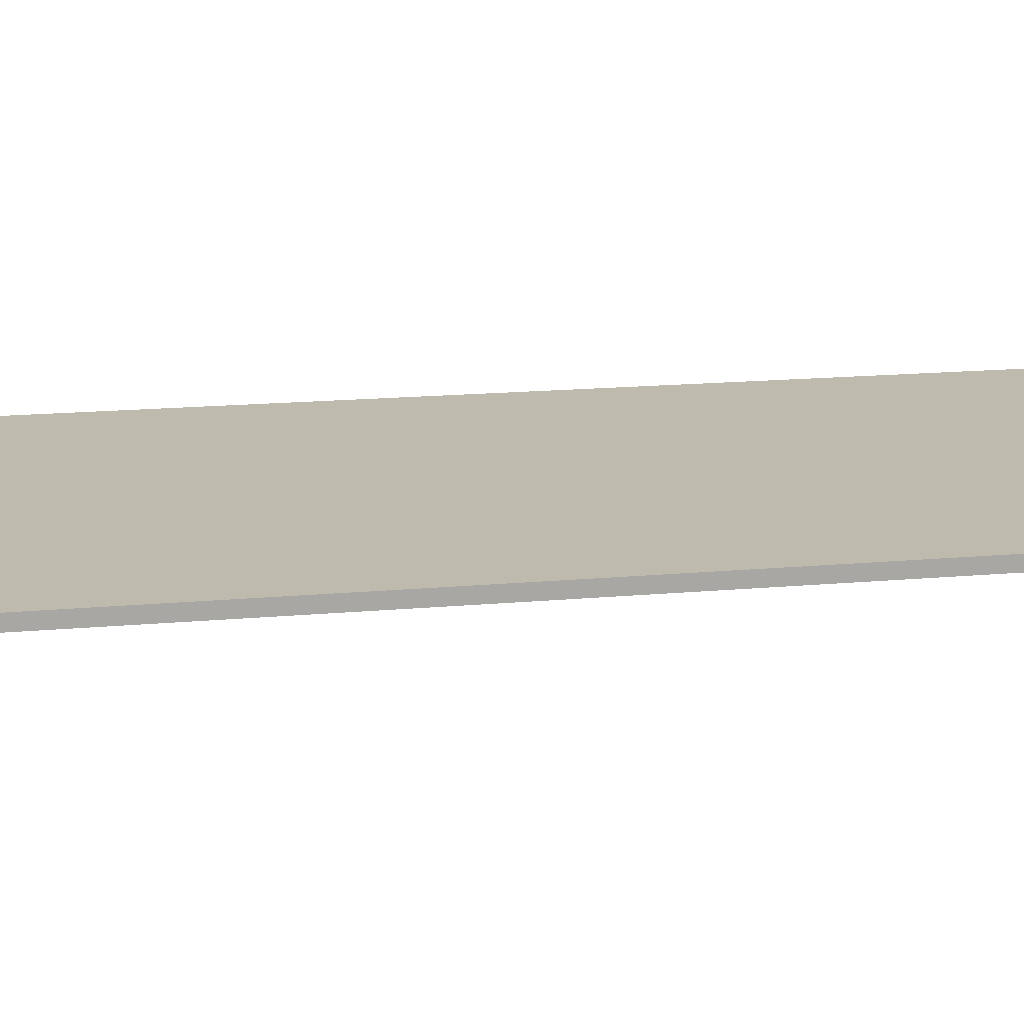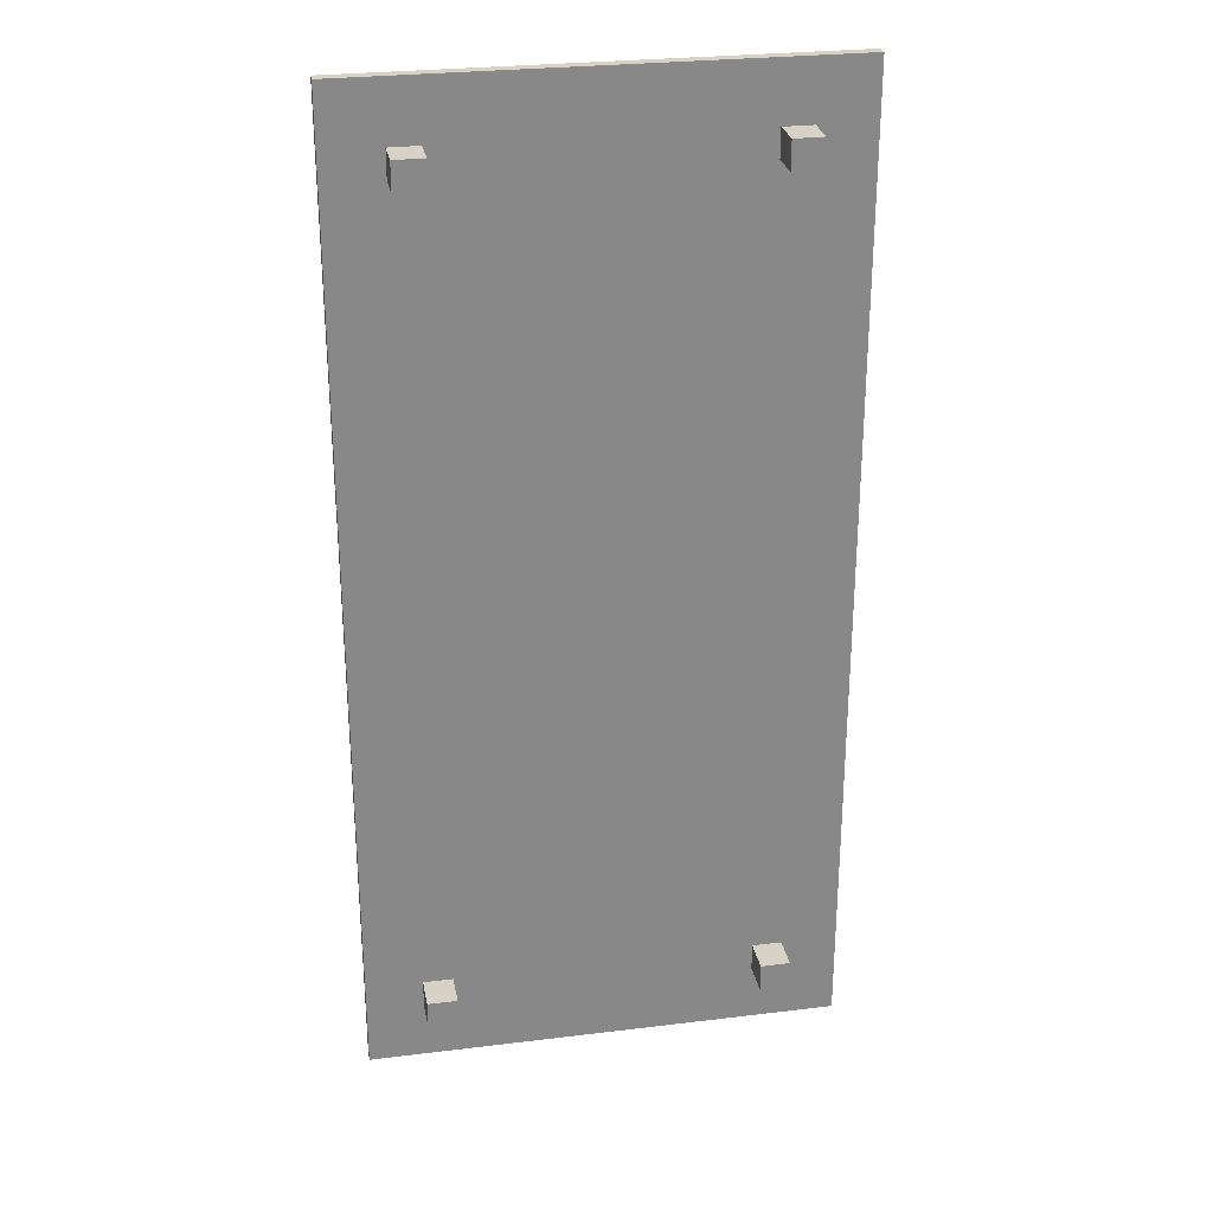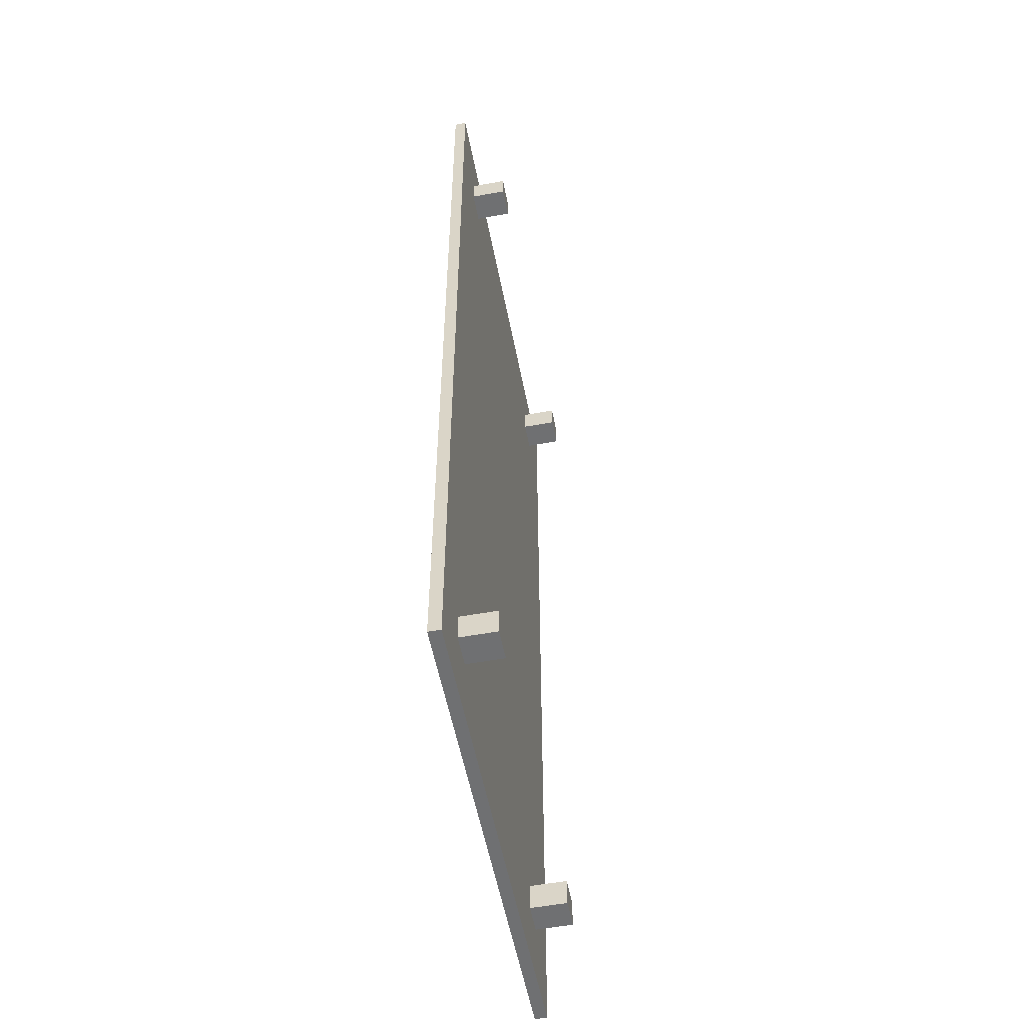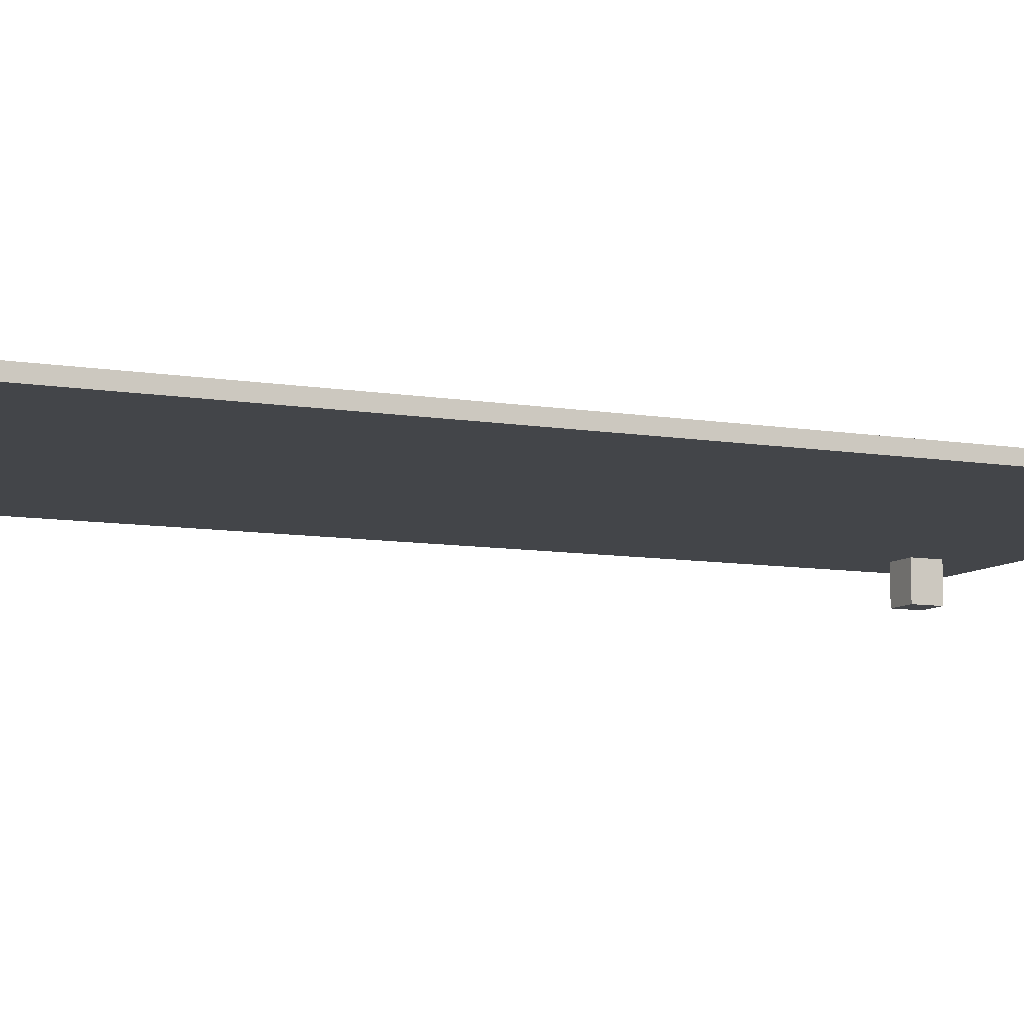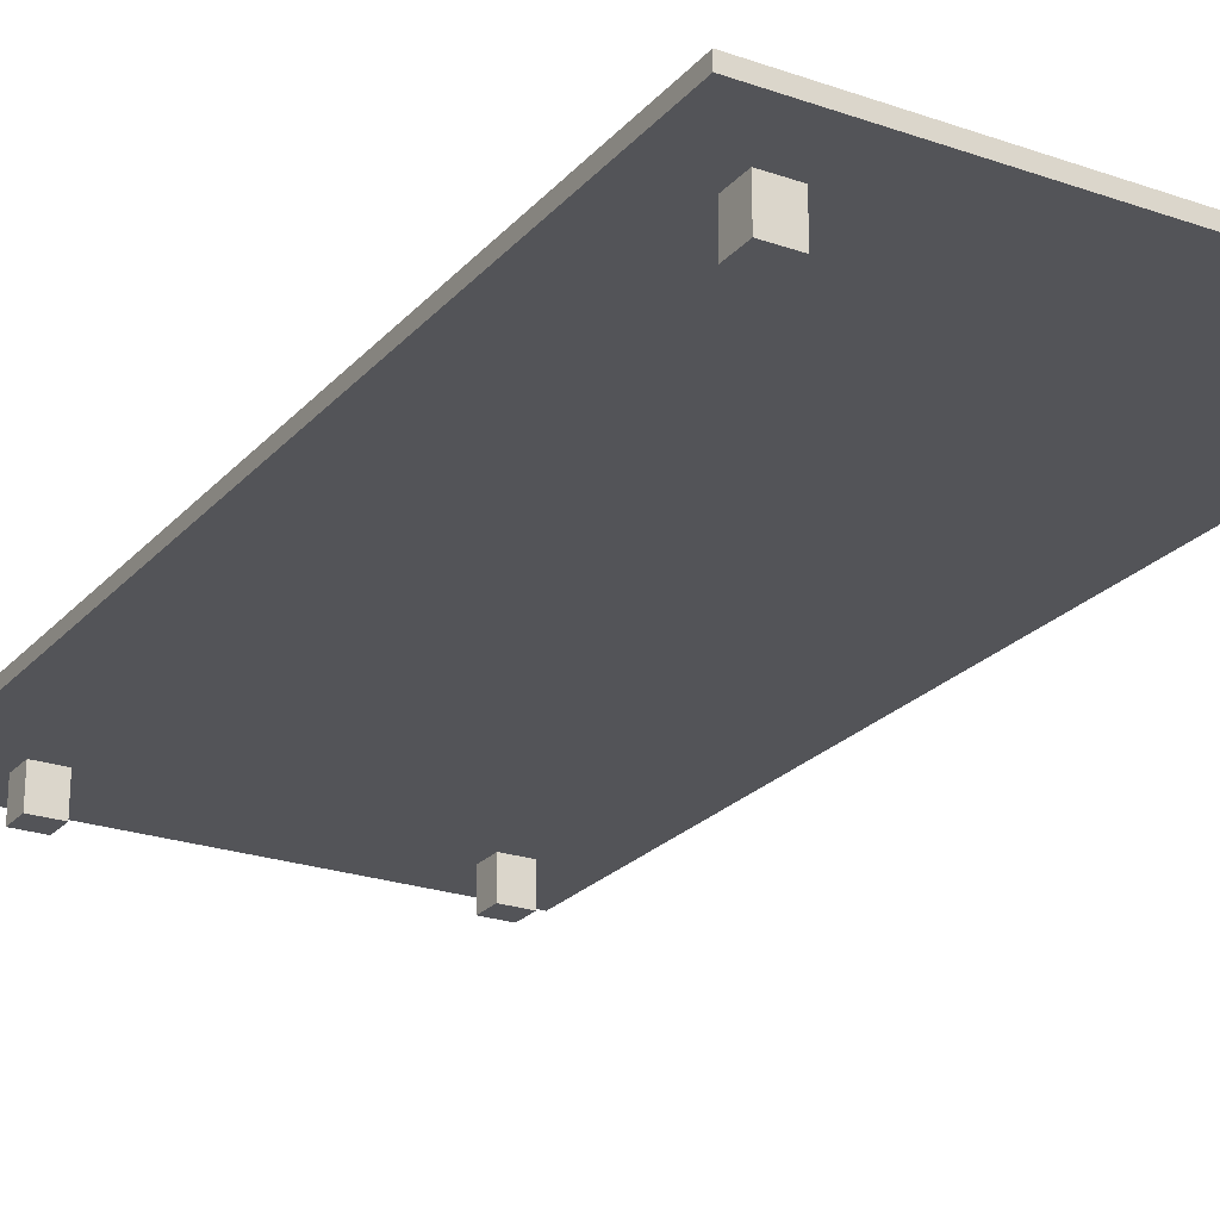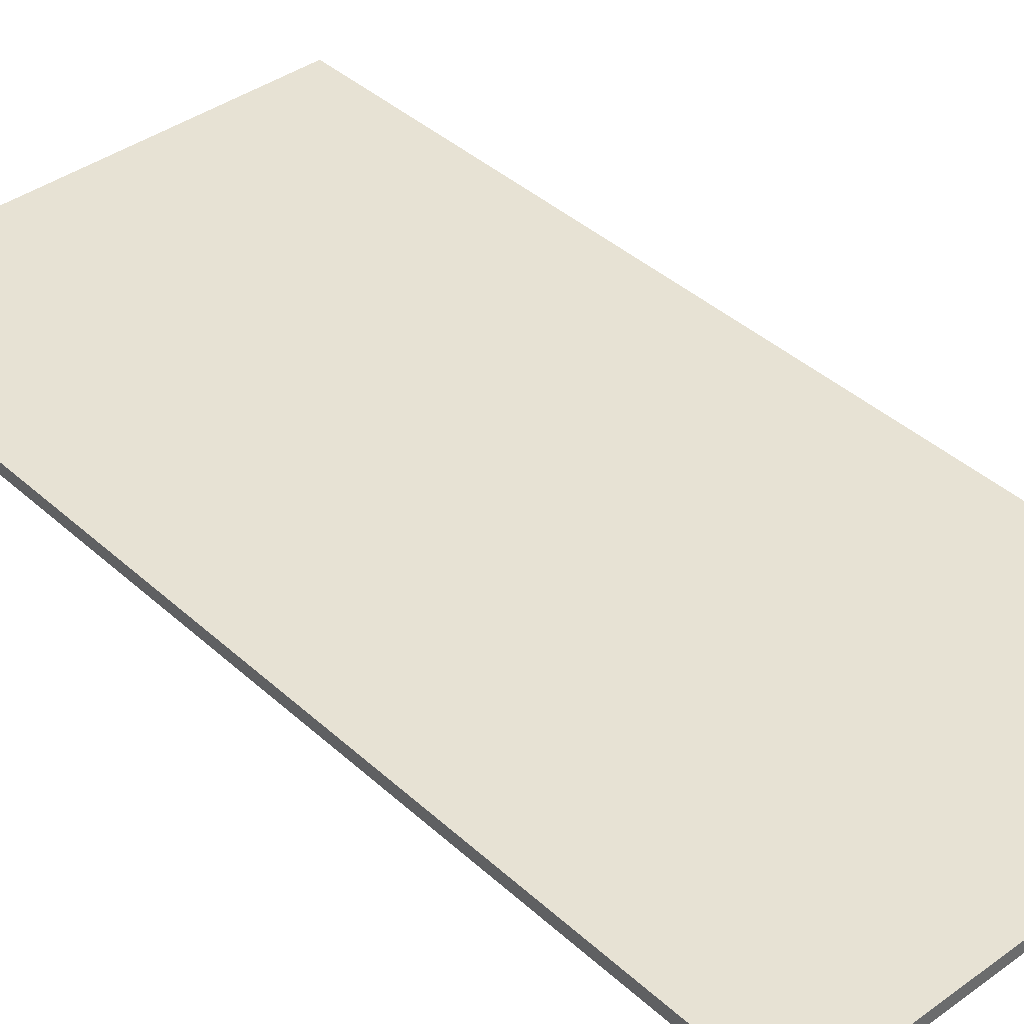
<metadata>
{"format":"obj","ext":"obj","renderer":"f3d","projection":"perspective","resolution":1024,"background":"white","views":[{"elev":15.5,"azim":-101.3,"up":"+Y"},{"elev":27.5,"azim":-10.6,"up":"+Z"},{"elev":-54.8,"azim":-79.1,"up":"+Z"},{"elev":-8.6,"azim":-115.1,"up":"+Y"},{"elev":-23.6,"azim":-30.4,"up":"+Y"},{"elev":39.8,"azim":-41.8,"up":"+Y"}]}
</metadata>
<code>
g Base_Mesh
v -1.993 0.3937 4.124
v -1.993 0.4937 4.124
v -1.268 0.4937 4.124
v -1.268 0.3937 4.124
v -1.518 0.4937 4.124
v -1.518 0.3937 4.124
v -1.993 0.3937 3.393
v -1.993 0.4937 3.393
v -1.268 0.3937 3.393
v -1.268 0.4937 3.393
v -1.518 0.3937 3.393
v -1.518 0.4937 3.393
v -1.993 0.3937 3.63
v -1.268 0.3937 3.63
v -1.268 0.4937 3.63
v -1.518 0.3937 3.63
v -1.518 0.4937 3.63
v -1.993 0.4937 3.63
v -1.268 0.09372 3.393
v -1.518 0.09372 3.393
v -1.268 0.09372 3.63
v -1.518 0.09372 3.63
v 1.993 0.3937 4.124
v 1.993 0.4937 4.124
v 0 0.3937 4.124
v 0 0.4937 4.124
v 1.268 0.4937 4.124
v 1.268 0.3937 4.124
v 1.518 0.4937 4.124
v 1.518 0.3937 4.124
v 1.993 0.3937 3.393
v 1.993 0.4937 3.393
v 0 0.4937 3.393
v 0 0.3937 3.393
v 1.268 0.3937 3.393
v 1.268 0.4937 3.393
v 1.518 0.3937 3.393
v 1.518 0.4937 3.393
v 1.993 0.3937 3.63
v 0 0.4937 3.63
v 0 0.3937 3.63
v 1.268 0.3937 3.63
v 1.268 0.4937 3.63
v 1.518 0.3937 3.63
v 1.518 0.4937 3.63
v 1.993 0.4937 3.63
v 1.268 0.09372 3.393
v 1.518 0.09372 3.393
v 1.268 0.09372 3.63
v 1.518 0.09372 3.63
v -1.993 0.3937 -4.124
v -1.993 0.4937 -4.124
v -1.993 0.3937 0
v -1.993 0.4937 0
v -1.268 0.4937 -4.124
v -1.268 0.3937 0
v -1.268 0.3937 -4.124
v -1.268 0.4937 0
v -1.518 0.4937 -4.124
v -1.518 0.3937 0
v -1.518 0.3937 -4.124
v -1.518 0.4937 0
v -1.993 0.3937 -3.393
v -1.993 0.4937 -3.393
v -1.268 0.3937 -3.393
v -1.268 0.4937 -3.393
v -1.518 0.3937 -3.393
v -1.518 0.4937 -3.393
v -1.993 0.3937 -3.63
v -1.268 0.3937 -3.63
v -1.268 0.4937 -3.63
v -1.518 0.3937 -3.63
v -1.518 0.4937 -3.63
v -1.993 0.4937 -3.63
v -1.268 0.09372 -3.393
v -1.518 0.09372 -3.393
v -1.268 0.09372 -3.63
v -1.518 0.09372 -3.63
v 1.993 0.3937 -4.124
v 1.993 0.4937 -4.124
v 1.993 0.3937 0
v 1.993 0.4937 0
v 0 0.3937 -4.124
v 0 0.4937 -4.124
v 0 0.4937 0
v 0 0.3937 0
v 1.268 0.4937 -4.124
v 1.268 0.3937 0
v 1.268 0.3937 -4.124
v 1.268 0.4937 0
v 1.518 0.4937 -4.124
v 1.518 0.3937 0
v 1.518 0.3937 -4.124
v 1.518 0.4937 0
v 1.993 0.3937 -3.393
v 1.993 0.4937 -3.393
v 0 0.4937 -3.393
v 0 0.3937 -3.393
v 1.268 0.3937 -3.393
v 1.268 0.4937 -3.393
v 1.518 0.3937 -3.393
v 1.518 0.4937 -3.393
v 1.993 0.3937 -3.63
v 0 0.4937 -3.63
v 0 0.3937 -3.63
v 1.268 0.3937 -3.63
v 1.268 0.4937 -3.63
v 1.518 0.3937 -3.63
v 1.518 0.4937 -3.63
v 1.993 0.4937 -3.63
v 1.268 0.09372 -3.393
v 1.518 0.09372 -3.393
v 1.268 0.09372 -3.63
v 1.518 0.09372 -3.63
g Base_Wood
f 5 1 6
f 18 5 17
f 8 53 7
f 41 4 14
f 14 6 16
f 15 26 40
f 26 4 25
f 16 1 13
f 17 3 15
f 3 6 4
f 62 10 58
f 60 7 53
f 58 33 85
f 56 11 60
f 86 9 56
f 18 7 13
f 54 12 62
f 2 13 1
f 12 15 10
f 11 13 7
f 10 40 33
f 16 21 14
f 34 14 9
f 8 17 12
f 19 22 20
f 9 20 11
f 11 22 16
f 14 19 9
f 23 29 30
f 29 46 45
f 81 32 31
f 28 41 42
f 30 42 44
f 26 43 40
f 28 26 25
f 23 44 39
f 27 45 43
f 30 27 28
f 36 94 90
f 31 92 81
f 33 90 85
f 37 88 92
f 35 86 88
f 31 46 39
f 38 82 94
f 39 24 23
f 43 38 36
f 39 37 31
f 40 36 33
f 49 44 42
f 42 34 35
f 45 32 38
f 50 47 48
f 48 35 37
f 50 37 44
f 47 42 35
f 51 59 61
f 59 74 73
f 53 64 63
f 57 105 70
f 61 70 72
f 84 71 104
f 57 84 83
f 51 72 69
f 55 73 71
f 61 55 57
f 66 62 58
f 63 60 53
f 97 58 85
f 67 56 60
f 65 86 56
f 63 74 69
f 68 54 62
f 69 52 51
f 71 68 66
f 69 67 63
f 104 66 97
f 77 72 70
f 70 98 65
f 73 64 68
f 78 75 76
f 76 65 67
f 78 67 72
f 75 70 65
f 91 79 93
f 110 91 109
f 96 81 95
f 105 89 106
f 106 93 108
f 107 84 104
f 84 89 83
f 108 79 103
f 109 87 107
f 87 93 89
f 94 100 90
f 92 95 81
f 90 97 85
f 88 101 92
f 86 99 88
f 110 95 103
f 82 102 94
f 80 103 79
f 102 107 100
f 101 103 95
f 100 104 97
f 108 113 106
f 98 106 99
f 96 109 102
f 111 114 112
f 99 112 101
f 101 114 108
f 106 111 99
f 5 2 1
f 18 2 5
f 8 54 53
f 41 25 4
f 14 4 6
f 15 3 26
f 26 3 4
f 16 6 1
f 17 5 3
f 3 5 6
f 62 12 10
f 60 11 7
f 58 10 33
f 56 9 11
f 86 34 9
f 18 8 7
f 54 8 12
f 2 18 13
f 12 17 15
f 11 16 13
f 10 15 40
f 16 22 21
f 34 41 14
f 8 18 17
f 19 21 22
f 9 19 20
f 11 20 22
f 14 21 19
f 23 24 29
f 29 24 46
f 81 82 32
f 28 25 41
f 30 28 42
f 26 27 43
f 28 27 26
f 23 30 44
f 27 29 45
f 30 29 27
f 36 38 94
f 31 37 92
f 33 36 90
f 37 35 88
f 35 34 86
f 31 32 46
f 38 32 82
f 39 46 24
f 43 45 38
f 39 44 37
f 40 43 36
f 49 50 44
f 42 41 34
f 45 46 32
f 50 49 47
f 48 47 35
f 50 48 37
f 47 49 42
f 51 52 59
f 59 52 74
f 53 54 64
f 57 83 105
f 61 57 70
f 84 55 71
f 57 55 84
f 51 61 72
f 55 59 73
f 61 59 55
f 66 68 62
f 63 67 60
f 97 66 58
f 67 65 56
f 65 98 86
f 63 64 74
f 68 64 54
f 69 74 52
f 71 73 68
f 69 72 67
f 104 71 66
f 77 78 72
f 70 105 98
f 73 74 64
f 78 77 75
f 76 75 65
f 78 76 67
f 75 77 70
f 91 80 79
f 110 80 91
f 96 82 81
f 105 83 89
f 106 89 93
f 107 87 84
f 84 87 89
f 108 93 79
f 109 91 87
f 87 91 93
f 94 102 100
f 92 101 95
f 90 100 97
f 88 99 101
f 86 98 99
f 110 96 95
f 82 96 102
f 80 110 103
f 102 109 107
f 101 108 103
f 100 107 104
f 108 114 113
f 98 105 106
f 96 110 109
f 111 113 114
f 99 111 112
f 101 112 114
f 106 113 111

</code>
